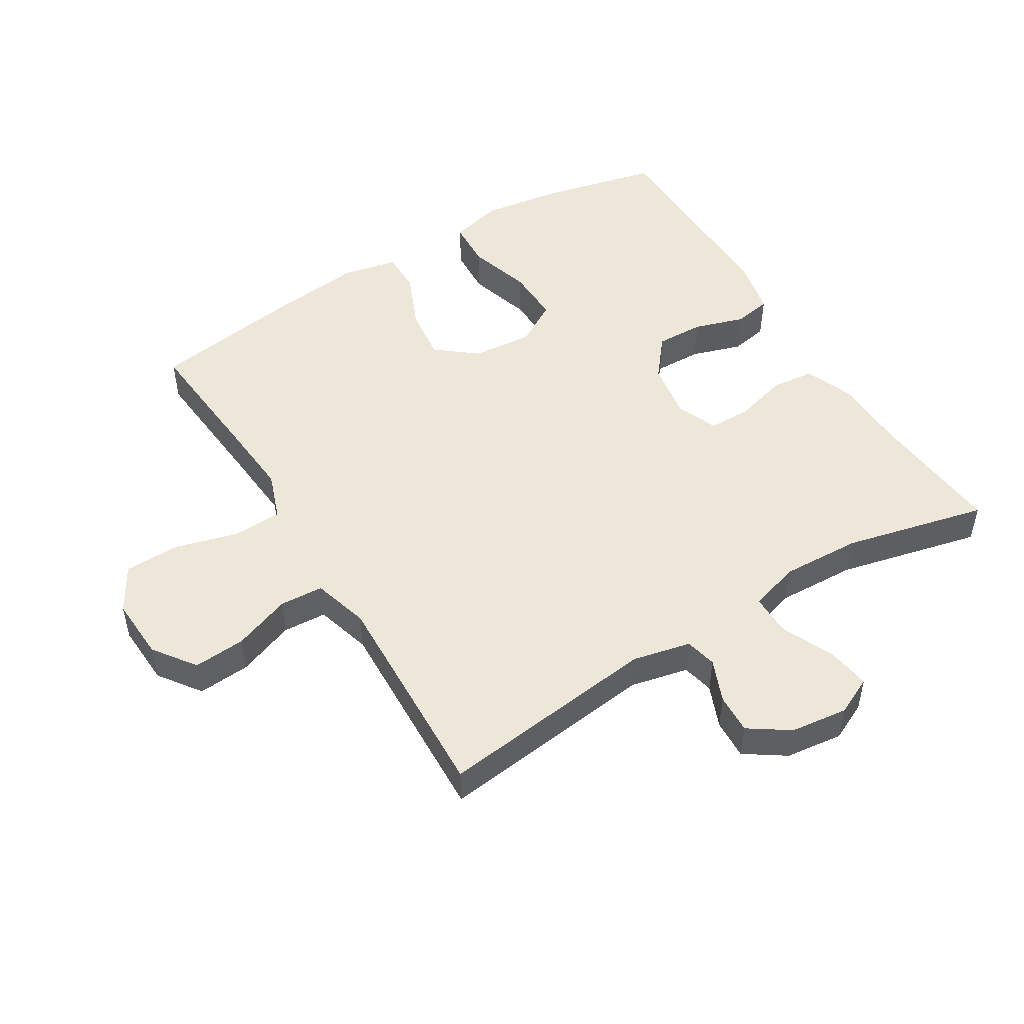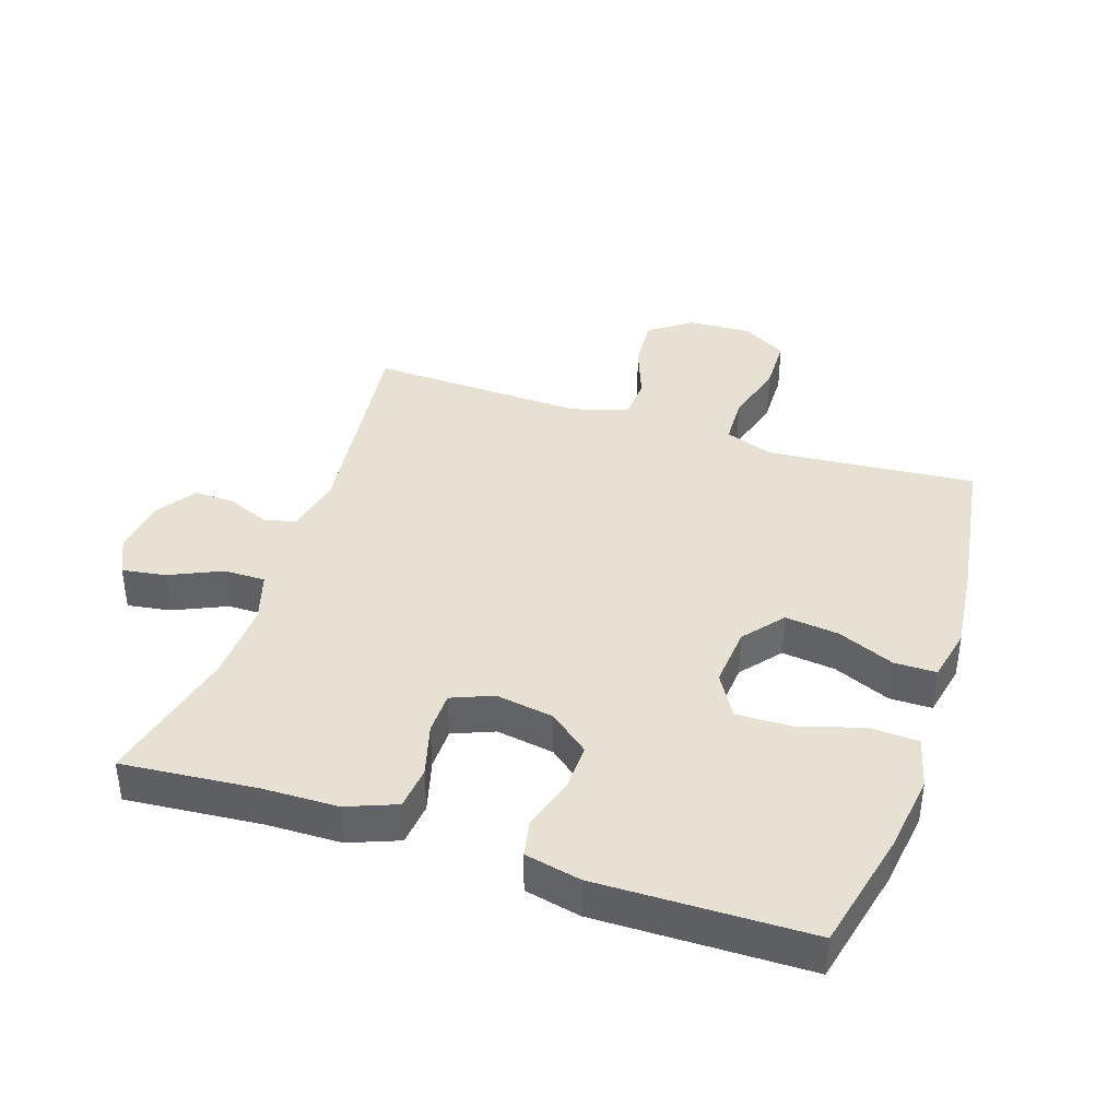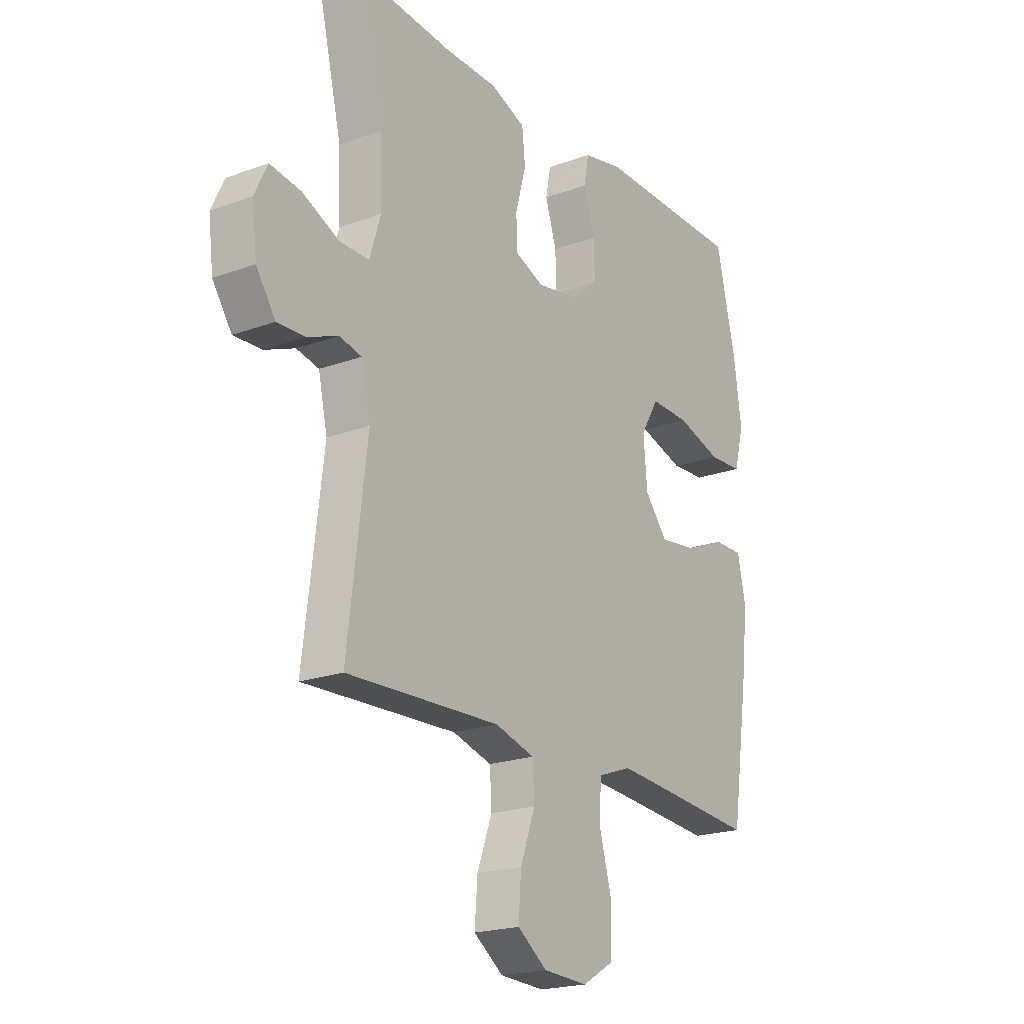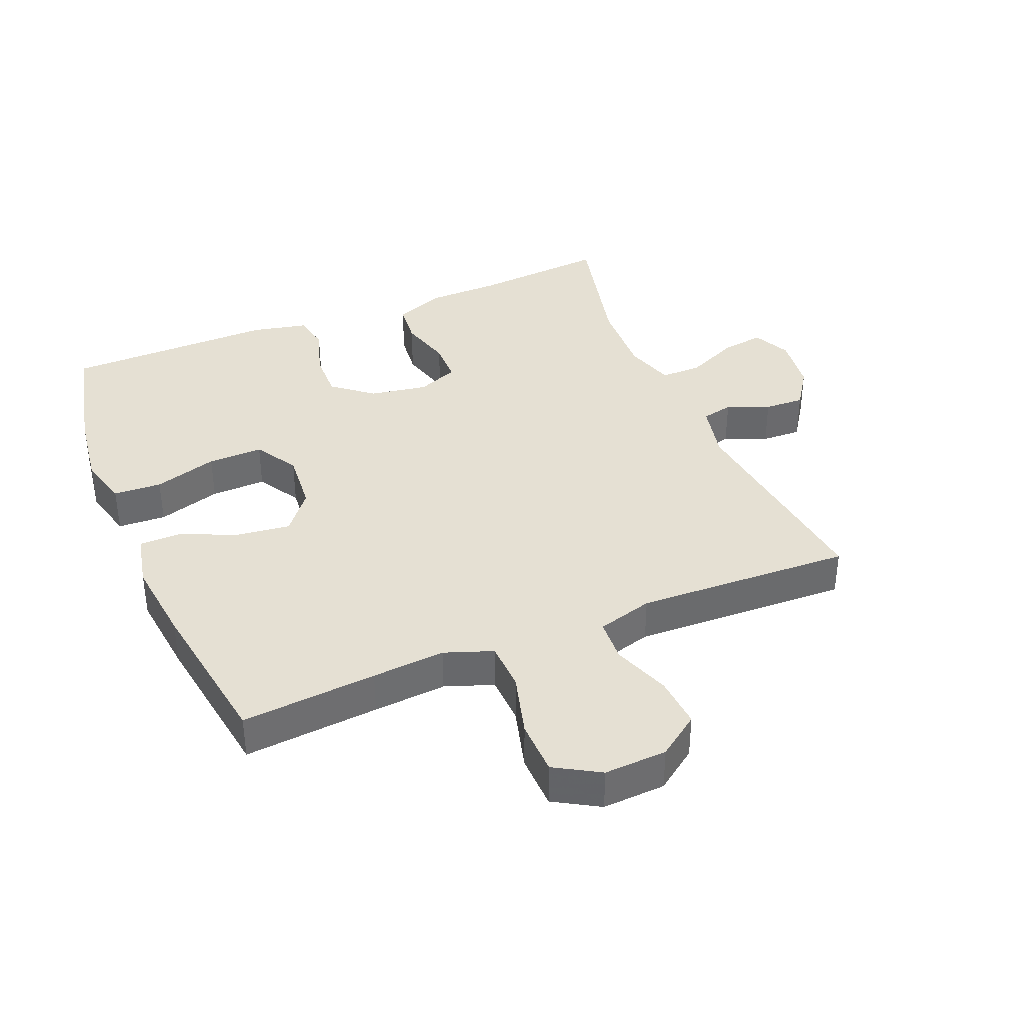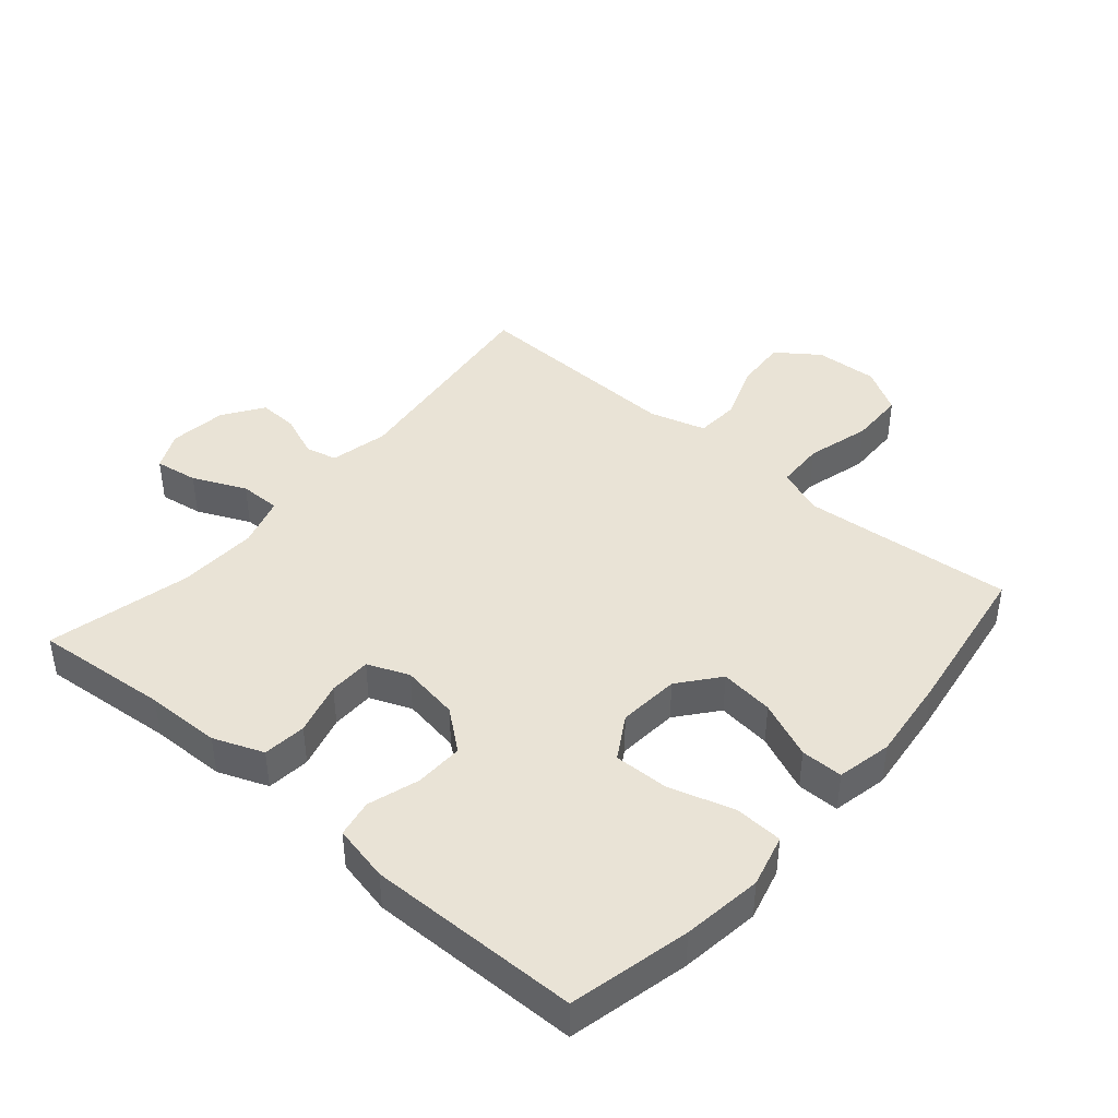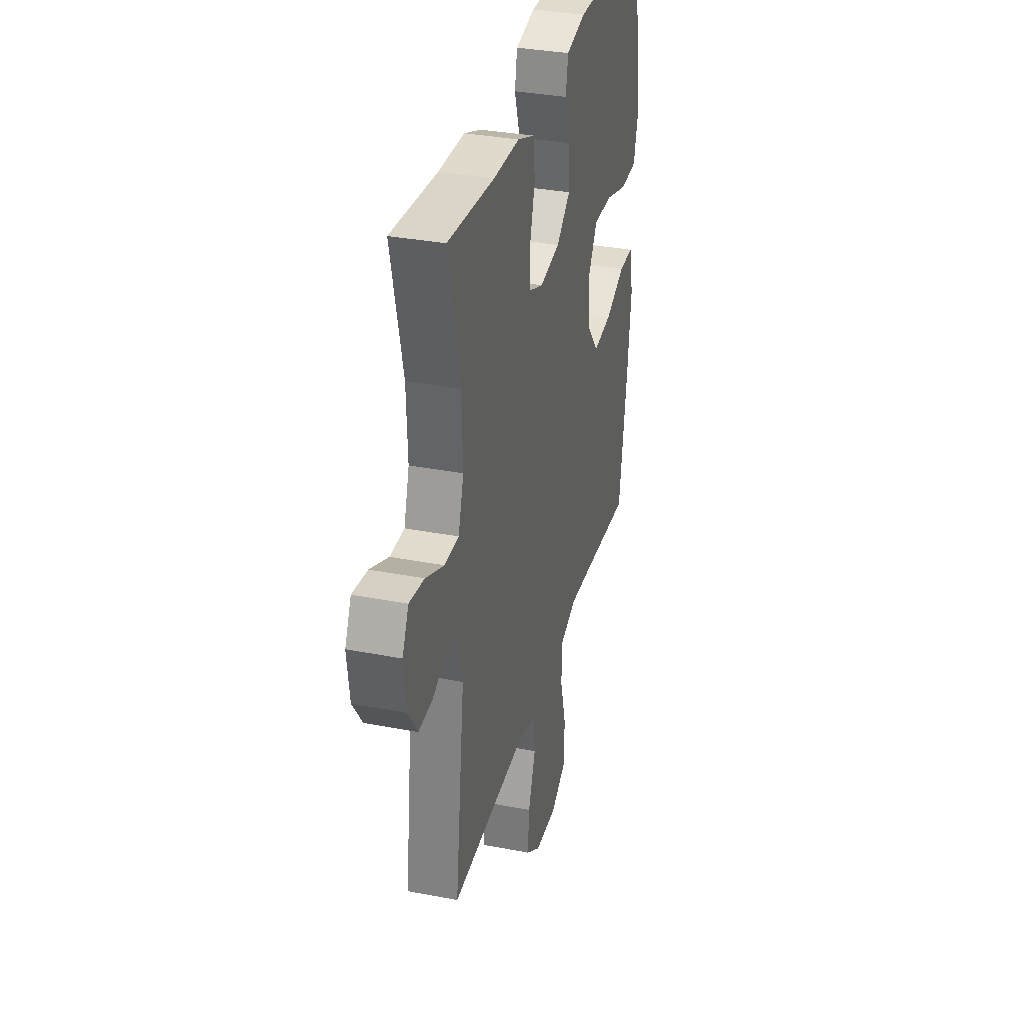
<metadata>
{"format":"obj","ext":"obj","renderer":"f3d","projection":"perspective","resolution":1024,"background":"white","views":[{"elev":49.7,"azim":-121.4,"up":"+Y"},{"elev":39.4,"azim":18.3,"up":"+Y"},{"elev":-20.6,"azim":-56.4,"up":"+Z"},{"elev":37.9,"azim":157.5,"up":"+Y"},{"elev":42.3,"azim":40.6,"up":"+Y"},{"elev":33.9,"azim":-75.3,"up":"+Z"}]}
</metadata>
<code>
v 0.5 0.07 -0.5
v 0.289 0.07 -0.482
v 0.175 0.07 -0.473
v 0.1 0.07 -0.5
v 0.097 0.07 -0.576
v 0.124 0.07 -0.675
v 0.122 0.07 -0.761
v 0.052 0.07 -0.802
v -0.046 0.07 -0.797
v -0.111 0.07 -0.75
v -0.105 0.07 -0.669
v -0.072 0.07 -0.58
v -0.076 0.07 -0.512
v -0.163 0.07 -0.487
v -0.296 0.07 -0.492
v -0.5 0.07 -0.5
v -0.458 0.07 -0.158
v -0.478 0.07 -0.068
v -0.527 0.07 -0.057
v -0.593 0.07 -0.084
v -0.655 0.07 -0.087
v -0.697 0.07 -0.025
v -0.708 0.07 0.064
v -0.68 0.07 0.123
v -0.613 0.07 0.113
v -0.531 0.07 0.076
v -0.467 0.07 0.076
v -0.443 0.07 0.154
v -0.448 0.07 0.278
v -0.5 0.07 0.5
v -0.292 0.07 0.482
v -0.176 0.07 0.48
v -0.099 0.07 0.45
v -0.092 0.07 0.383
v -0.115 0.07 0.3
v -0.114 0.07 0.234
v -0.05 0.07 0.208
v 0.04 0.07 0.223
v 0.102 0.07 0.273
v 0.1 0.07 0.348
v 0.075 0.07 0.427
v 0.086 0.07 0.485
v 0.173 0.07 0.504
v 0.5 0.07 0.5
v 0.543 0.07 0.315
v 0.56 0.07 0.192
v 0.539 0.07 0.111
v 0.464 0.07 0.107
v 0.365 0.07 0.137
v 0.279 0.07 0.139
v 0.239 0.07 0.072
v 0.247 0.07 -0.023
v 0.297 0.07 -0.085
v 0.38 0.07 -0.075
v 0.469 0.07 -0.037
v 0.534 0.07 -0.037
v 0.552 0.07 -0.122
v 0.537 0.07 -0.255
v 0.5 0 -0.5
v 0.289 0 -0.482
v 0.175 0 -0.473
v 0.1 0 -0.5
v 0.097 0 -0.576
v 0.124 0 -0.675
v 0.122 0 -0.761
v 0.052 0 -0.802
v -0.046 0 -0.797
v -0.111 0 -0.75
v -0.105 0 -0.669
v -0.072 0 -0.58
v -0.076 0 -0.512
v -0.163 0 -0.487
v -0.296 0 -0.492
v -0.5 0 -0.5
v -0.458 0 -0.158
v -0.478 0 -0.068
v -0.527 0 -0.057
v -0.593 0 -0.084
v -0.655 0 -0.087
v -0.697 0 -0.025
v -0.708 0 0.064
v -0.68 0 0.123
v -0.613 0 0.113
v -0.531 0 0.076
v -0.467 0 0.076
v -0.443 0 0.154
v -0.448 0 0.278
v -0.5 0 0.5
v -0.292 0 0.482
v -0.176 0 0.48
v -0.099 0 0.45
v -0.092 0 0.383
v -0.115 0 0.3
v -0.114 0 0.234
v -0.05 0 0.208
v 0.04 0 0.223
v 0.102 0 0.273
v 0.1 0 0.348
v 0.075 0 0.427
v 0.086 0 0.485
v 0.173 0 0.504
v 0.5 0 0.5
v 0.543 0 0.315
v 0.56 0 0.192
v 0.539 0 0.111
v 0.464 0 0.107
v 0.365 0 0.137
v 0.279 0 0.139
v 0.239 0 0.072
v 0.247 0 -0.023
v 0.297 0 -0.085
v 0.38 0 -0.075
v 0.469 0 -0.037
v 0.534 0 -0.037
v 0.552 0 -0.122
v 0.537 0 -0.255
f 58 1 2
f 57 58 2
f 56 57 2
f 55 56 2
f 54 55 2
f 53 54 2 3
f 52 53 3 4
f 51 52 4
f 47 48 49
f 46 47 49
f 45 46 49
f 44 45 49
f 43 44 49
f 42 43 49
f 41 42 49
f 40 41 49
f 39 40 49 50
f 38 39 50 51
f 33 34 35
f 32 33 35
f 31 32 35
f 31 35 36
f 30 31 36
f 29 30 36
f 28 29 36 37
f 24 25 26
f 23 24 26
f 22 23 26
f 21 22 26
f 20 21 26
f 19 20 26
f 18 19 26 27
f 27 28 37
f 18 27 37
f 17 18 37
f 10 11 12
f 9 10 12
f 8 9 12
f 7 8 12
f 6 7 12
f 5 6 12
f 4 5 12 13
f 51 4 13 14
f 37 38 51
f 17 37 51
f 16 17 51
f 15 16 51
f 14 15 51
f 60 59 116
f 60 116 115
f 60 115 114
f 60 114 113
f 60 113 112
f 61 60 112 111
f 62 61 111 110
f 62 110 109
f 107 106 105
f 107 105 104
f 107 104 103
f 107 103 102
f 107 102 101
f 107 101 100
f 107 100 99
f 107 99 98
f 108 107 98 97
f 109 108 97 96
f 93 92 91
f 93 91 90
f 93 90 89
f 94 93 89
f 94 89 88
f 94 88 87
f 95 94 87 86
f 84 83 82
f 84 82 81
f 84 81 80
f 84 80 79
f 84 79 78
f 84 78 77
f 85 84 77 76
f 95 86 85
f 95 85 76
f 95 76 75
f 70 69 68
f 70 68 67
f 70 67 66
f 70 66 65
f 70 65 64
f 70 64 63
f 71 70 63 62
f 72 71 62 109
f 109 96 95
f 109 95 75
f 109 75 74
f 109 74 73
f 109 73 72
f 1 59 60 2
f 2 60 61 3
f 3 61 62 4
f 4 62 63 5
f 5 63 64 6
f 6 64 65 7
f 7 65 66 8
f 8 66 67 9
f 9 67 68 10
f 10 68 69 11
f 11 69 70 12
f 12 70 71 13
f 13 71 72 14
f 14 72 73 15
f 15 73 74 16
f 16 74 75 17
f 17 75 76 18
f 18 76 77 19
f 19 77 78 20
f 20 78 79 21
f 21 79 80 22
f 22 80 81 23
f 23 81 82 24
f 24 82 83 25
f 25 83 84 26
f 26 84 85 27
f 27 85 86 28
f 28 86 87 29
f 29 87 88 30
f 30 88 89 31
f 31 89 90 32
f 32 90 91 33
f 33 91 92 34
f 34 92 93 35
f 35 93 94 36
f 36 94 95 37
f 37 95 96 38
f 38 96 97 39
f 39 97 98 40
f 40 98 99 41
f 41 99 100 42
f 42 100 101 43
f 43 101 102 44
f 44 102 103 45
f 45 103 104 46
f 46 104 105 47
f 47 105 106 48
f 48 106 107 49
f 49 107 108 50
f 50 108 109 51
f 51 109 110 52
f 52 110 111 53
f 53 111 112 54
f 54 112 113 55
f 55 113 114 56
f 56 114 115 57
f 57 115 116 58
f 58 116 59 1

</code>
